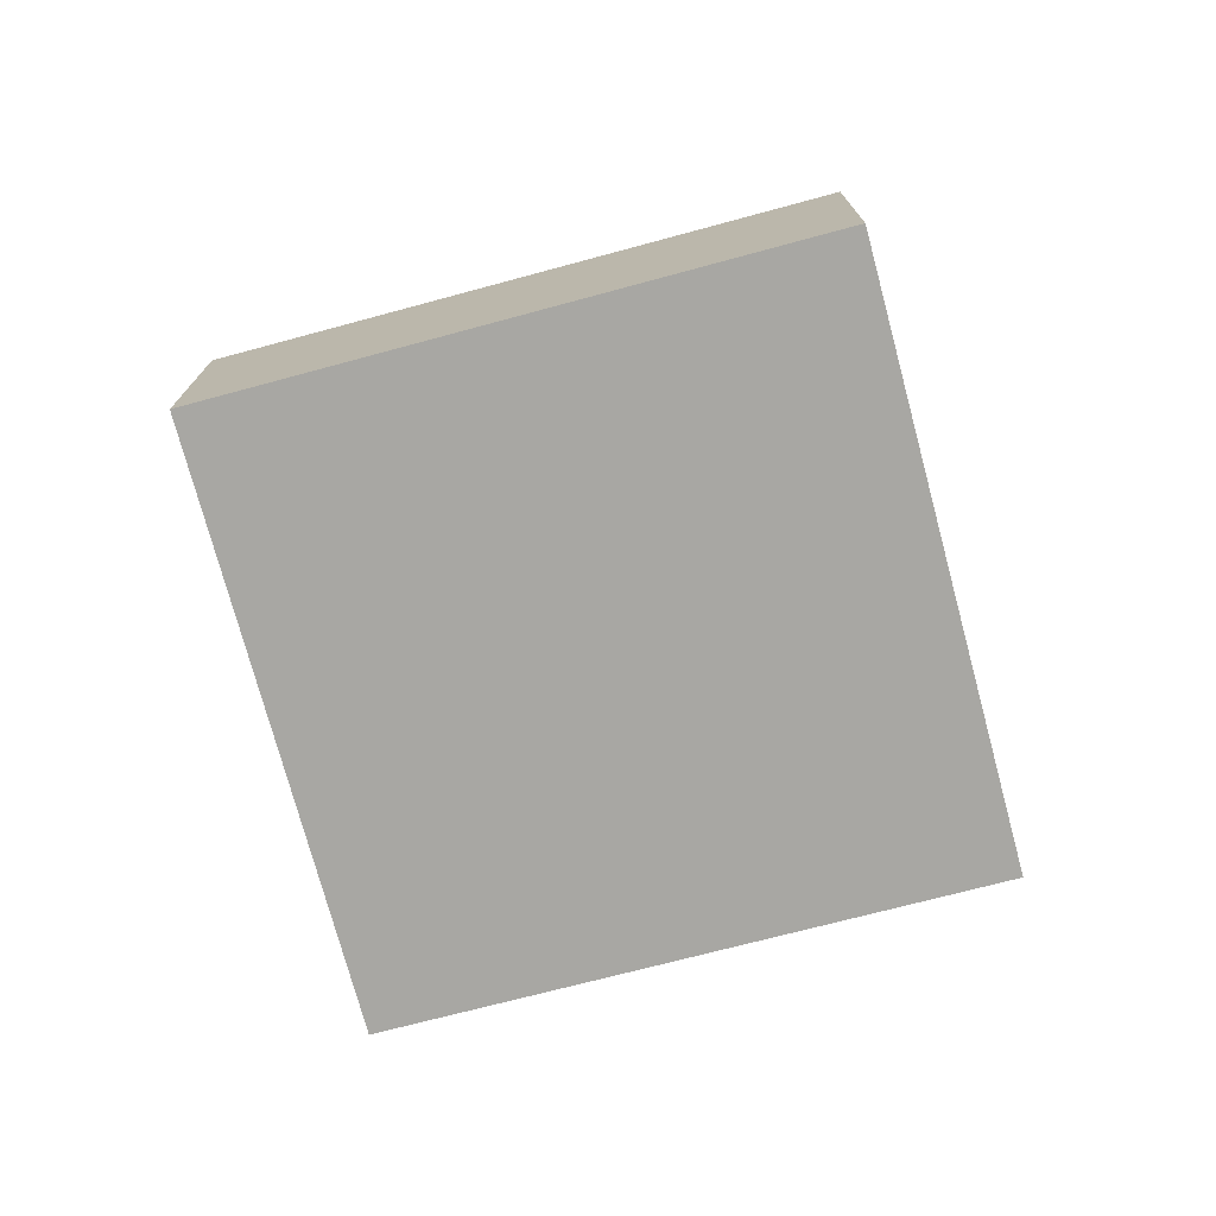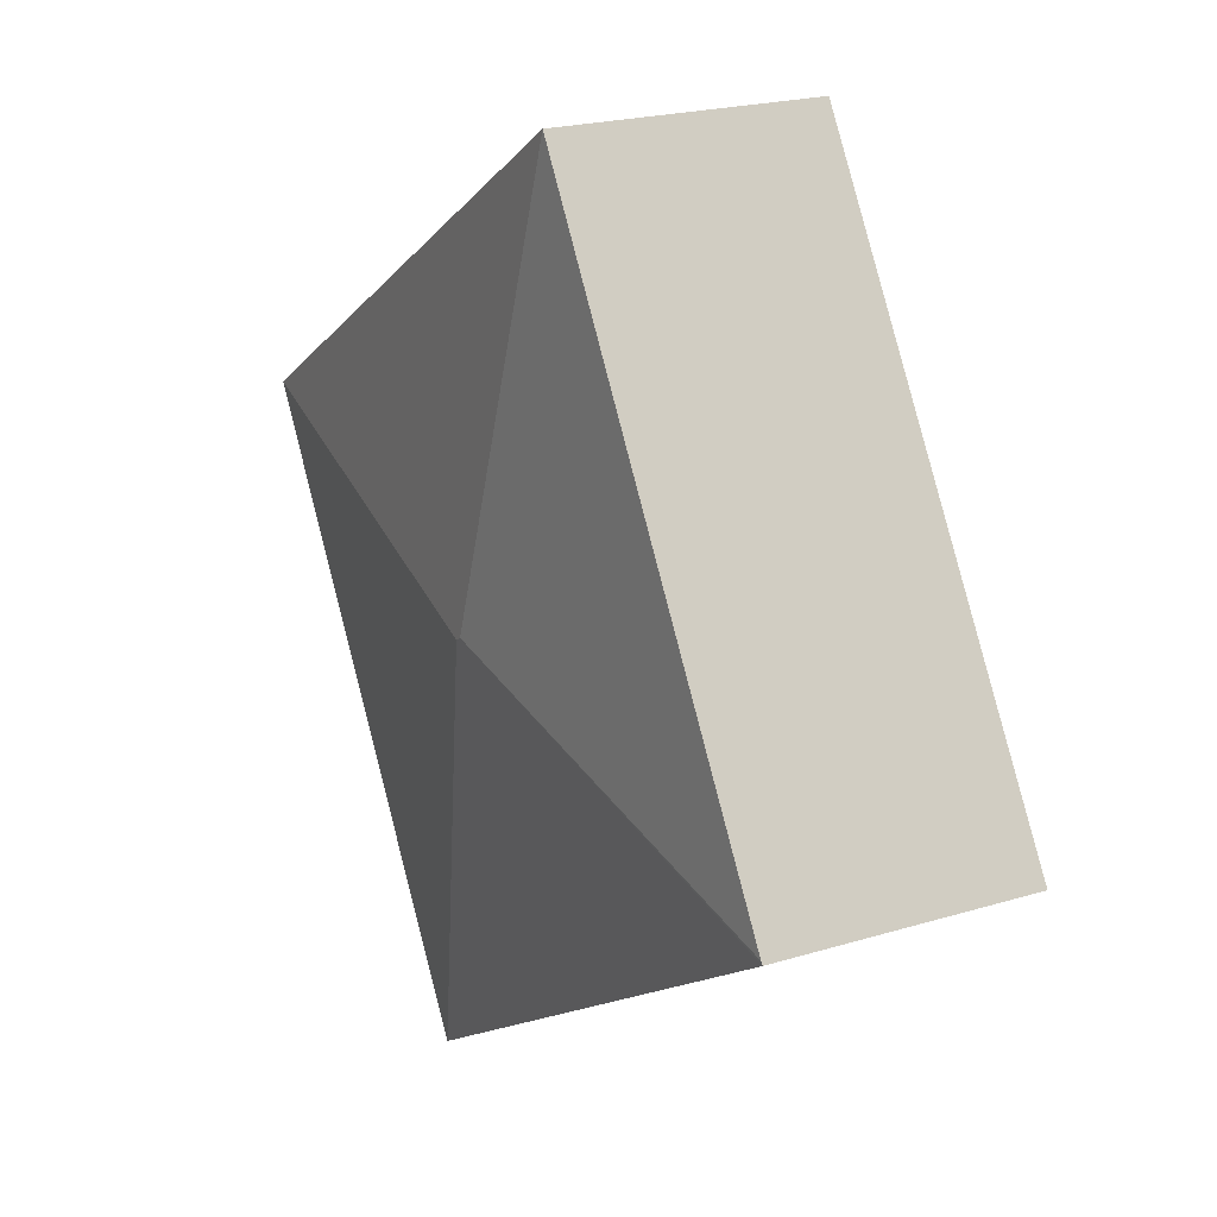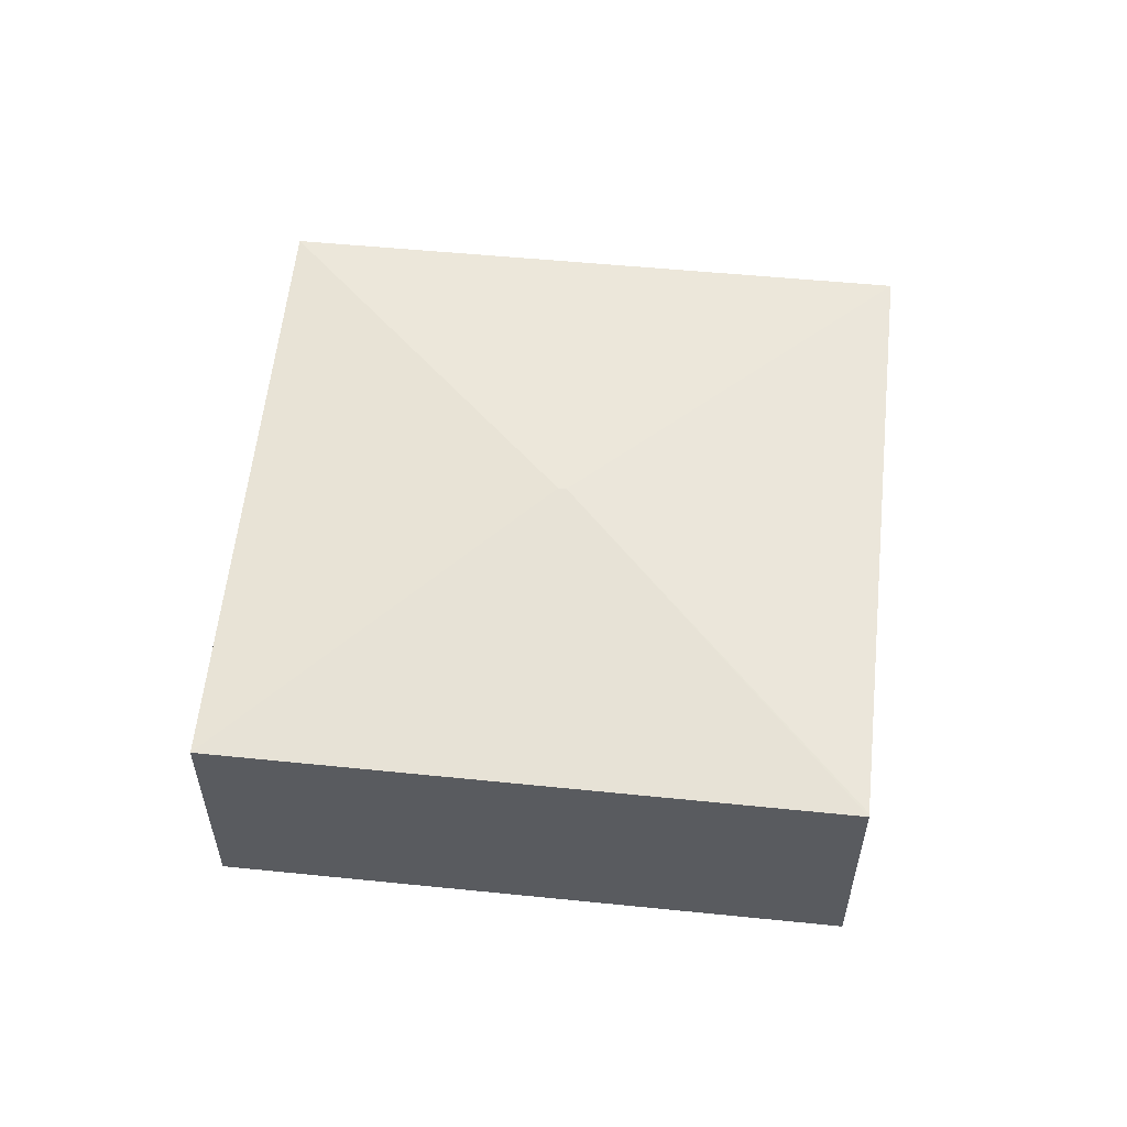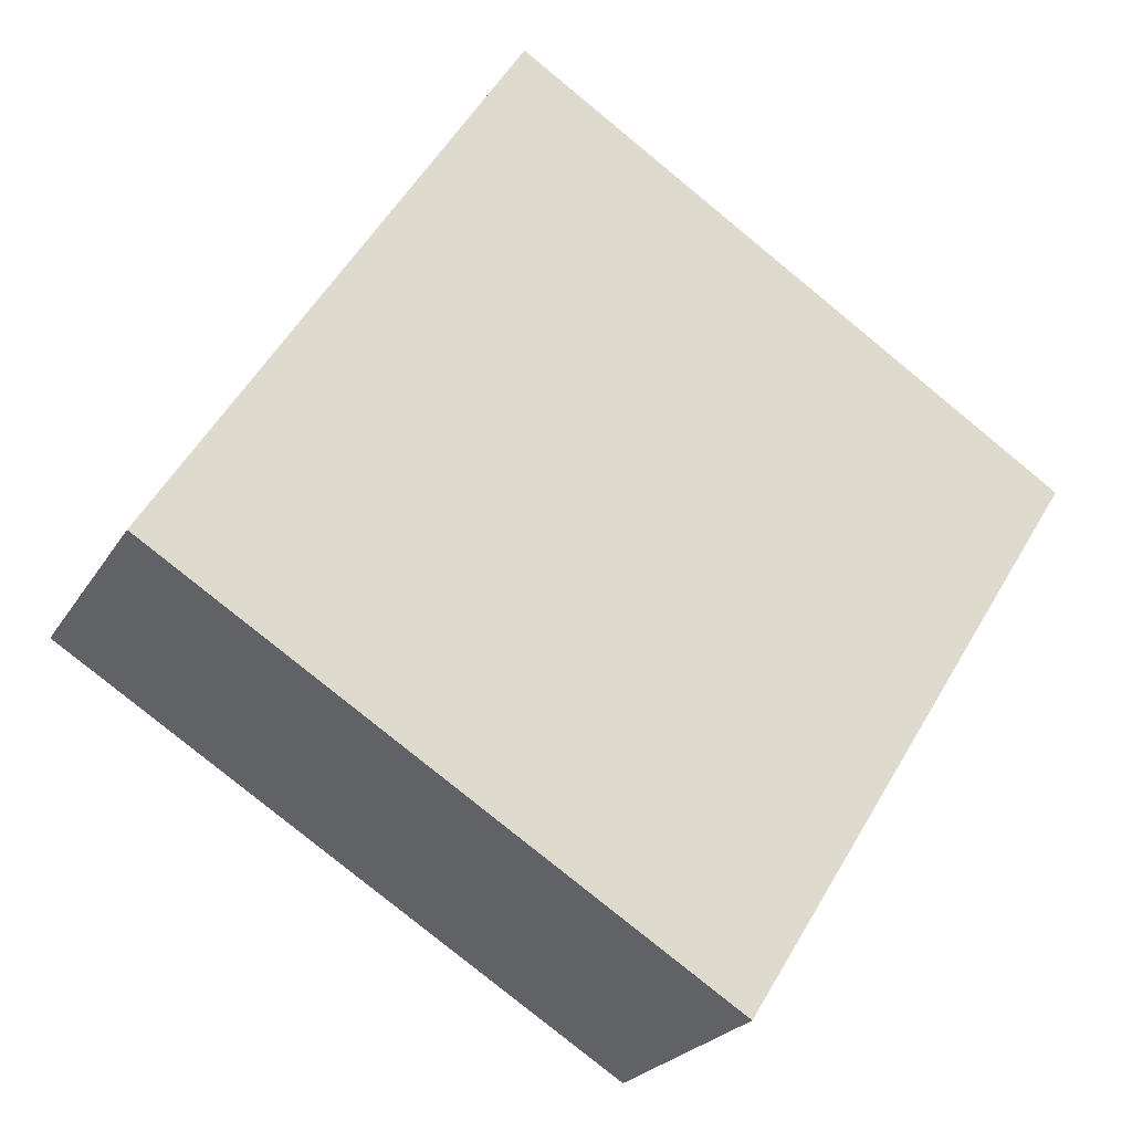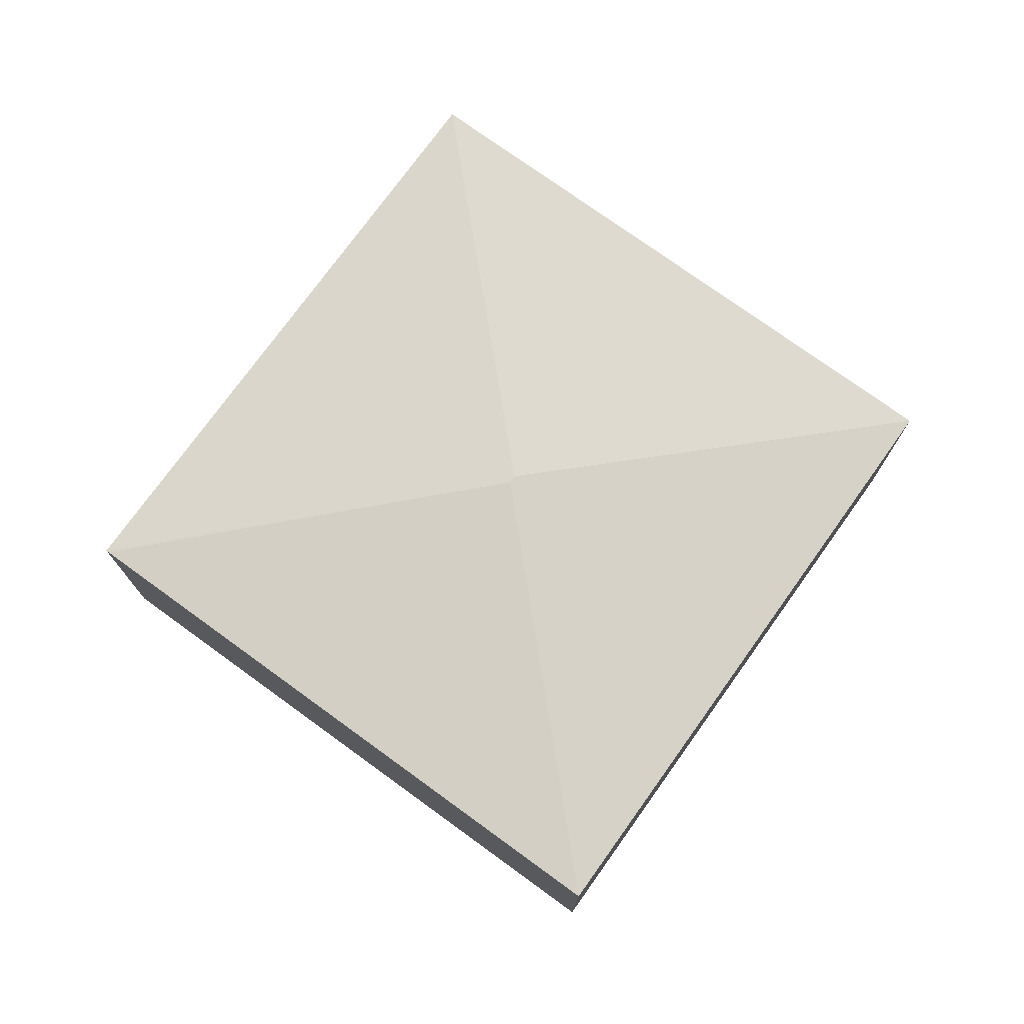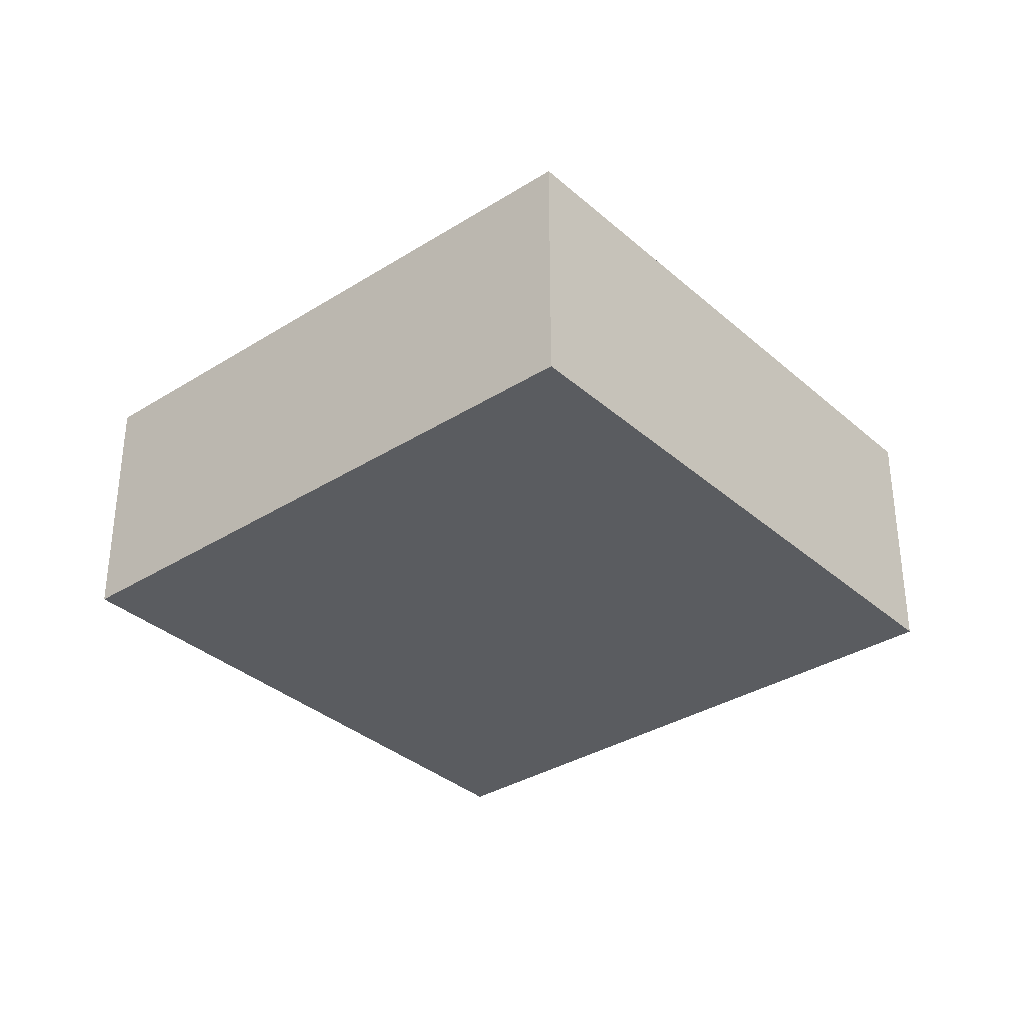
<metadata>
{"format":"obj","ext":"obj","renderer":"f3d","projection":"perspective","resolution":1024,"background":"white","views":[{"elev":-74.4,"azim":-133.0,"up":"+Y"},{"elev":21.7,"azim":-118.2,"up":"+Z"},{"elev":57.5,"azim":-142.0,"up":"+Y"},{"elev":-23.4,"azim":-23.7,"up":"+Z"},{"elev":75.6,"azim":-22.1,"up":"+Y"},{"elev":-34.3,"azim":-107.6,"up":"+Y"}]}
</metadata>
<code>
v  5.205 3.334 1.216
v  0 2.982 1.826e-16
v  0.022 2.985 0.035
v  6.479 2.987 -4.044
v  5.29 3.334 1.163
v  4.013 2.985 6.443
v  10.48 2.985 2.342
v  6.479 2.476e-16 -4.044
v  0 0 0
v  4.013 -3.945e-16 6.443
v  0.022 -2.143e-18 0.035
v  10.48 -1.434e-16 2.342
g defaultobject
f 1 2 3
f 1 4 2
f 4 1 5
f 1 3 6
f 5 6 7
f 6 5 1
f 5 7 4
f 8 2 4
f 2 8 9
f 2 6 3
f 6 2 9
f 6 9 10
f 10 9 11
f 10 7 6
f 7 10 12
f 7 8 4
f 8 7 12
f 12 9 8
f 9 12 11
f 11 12 10

</code>
